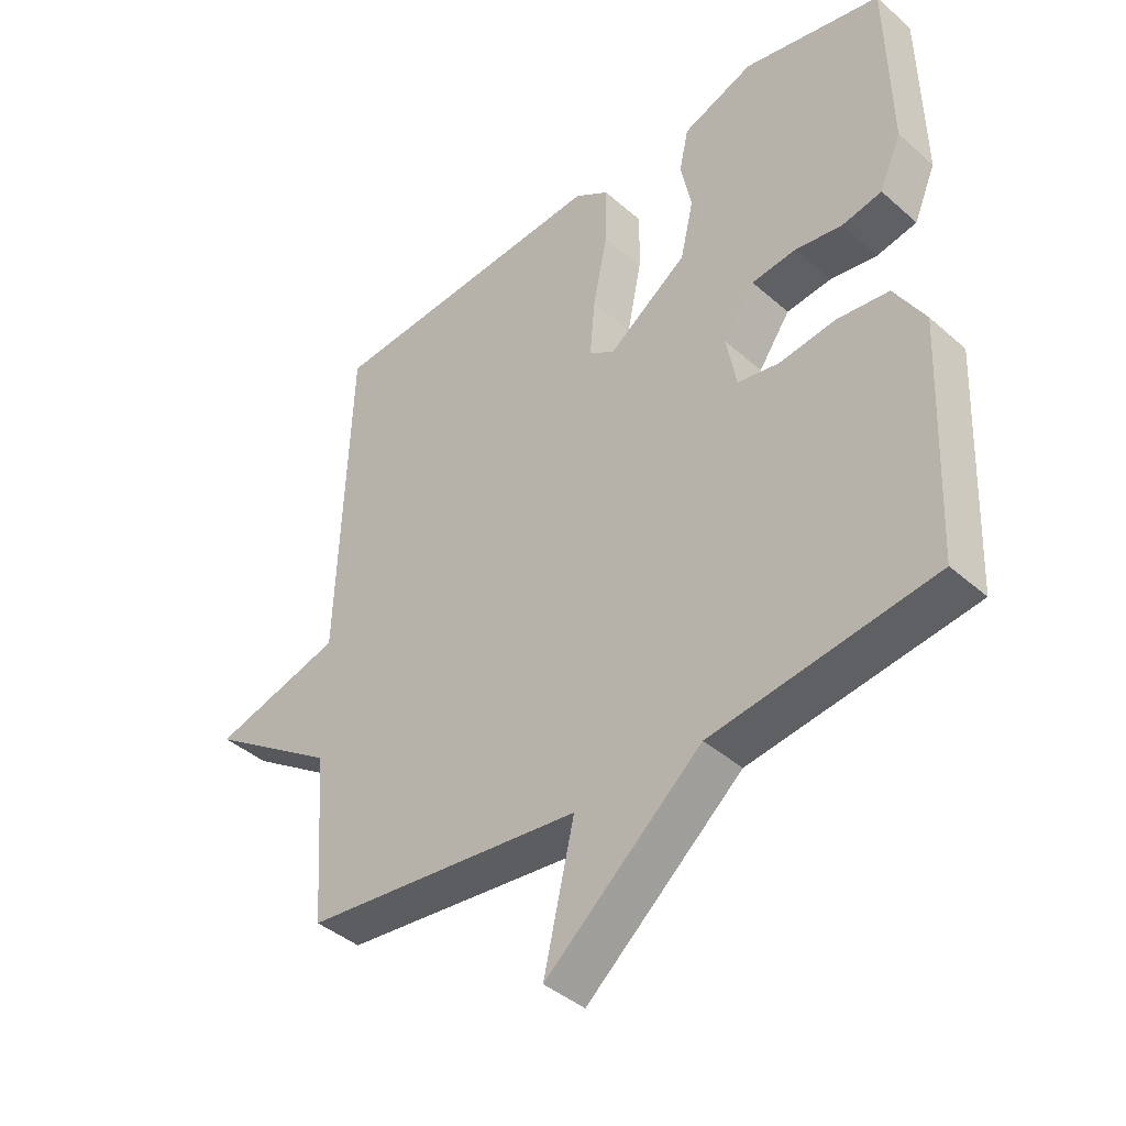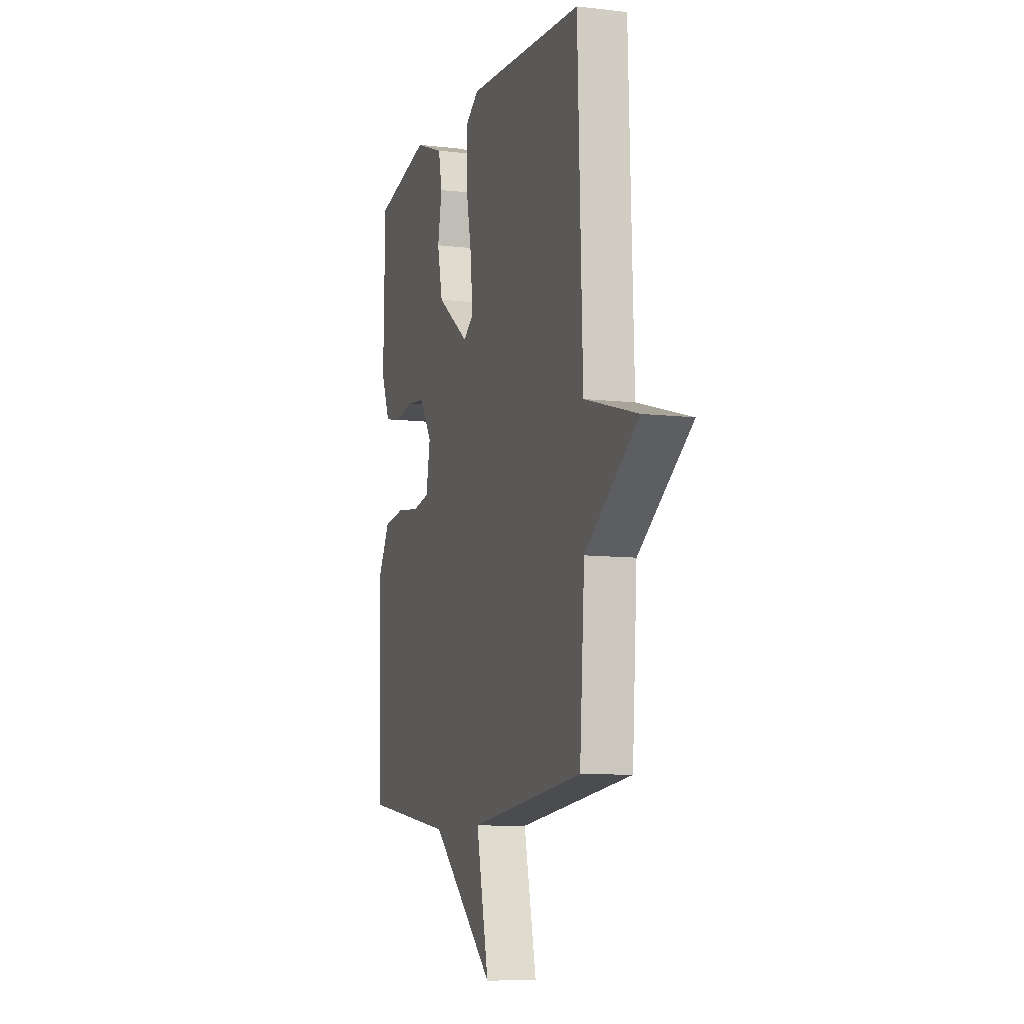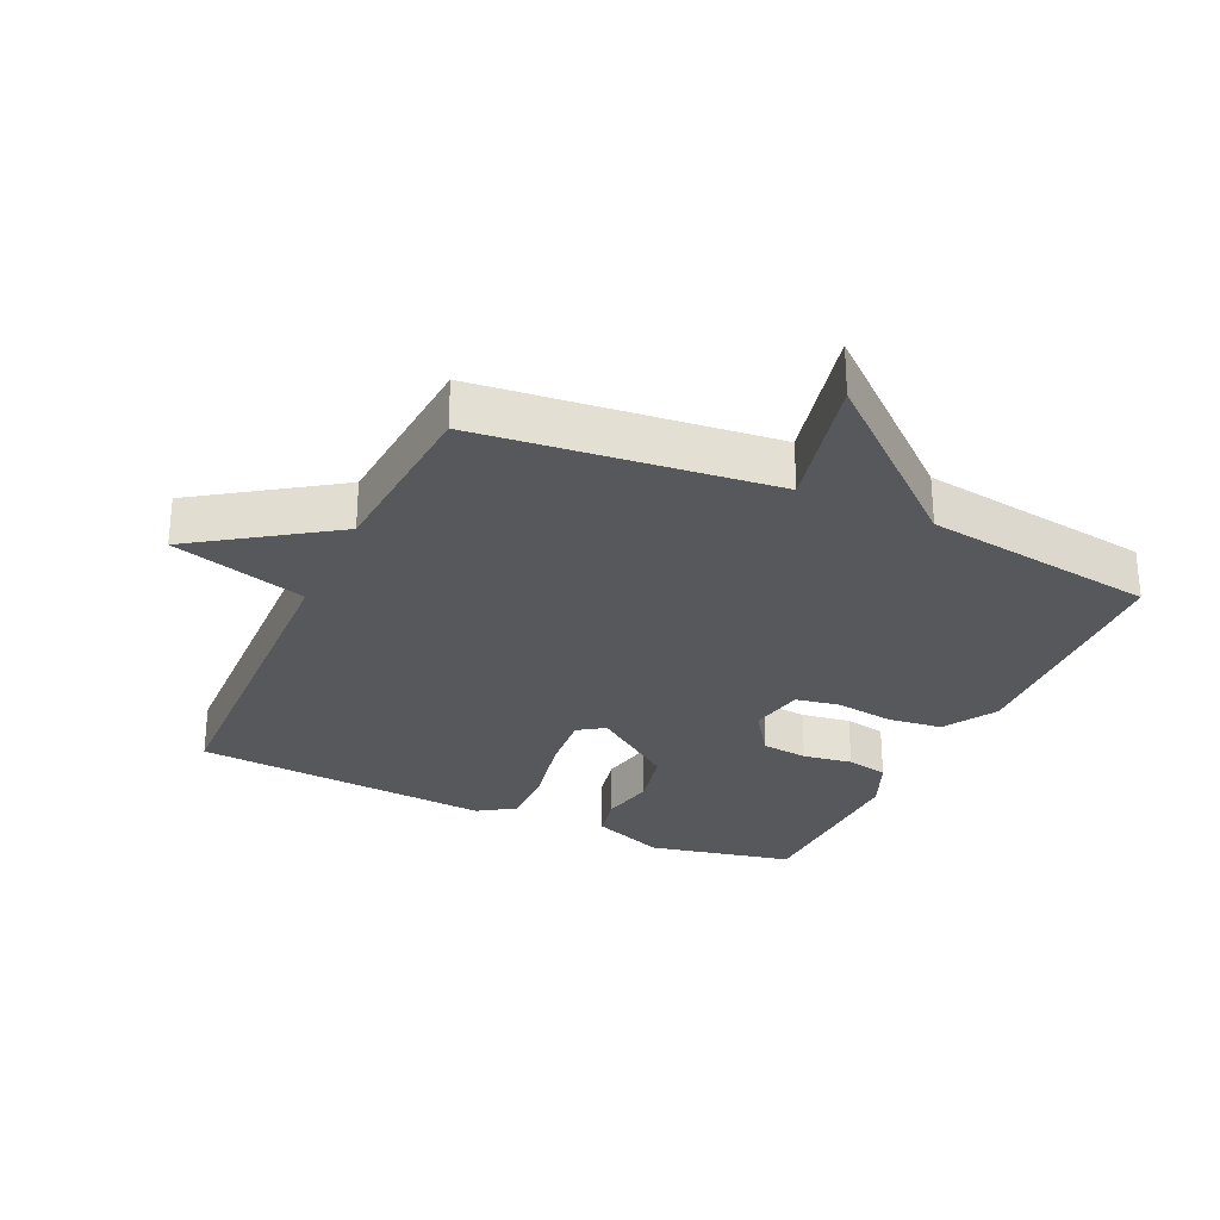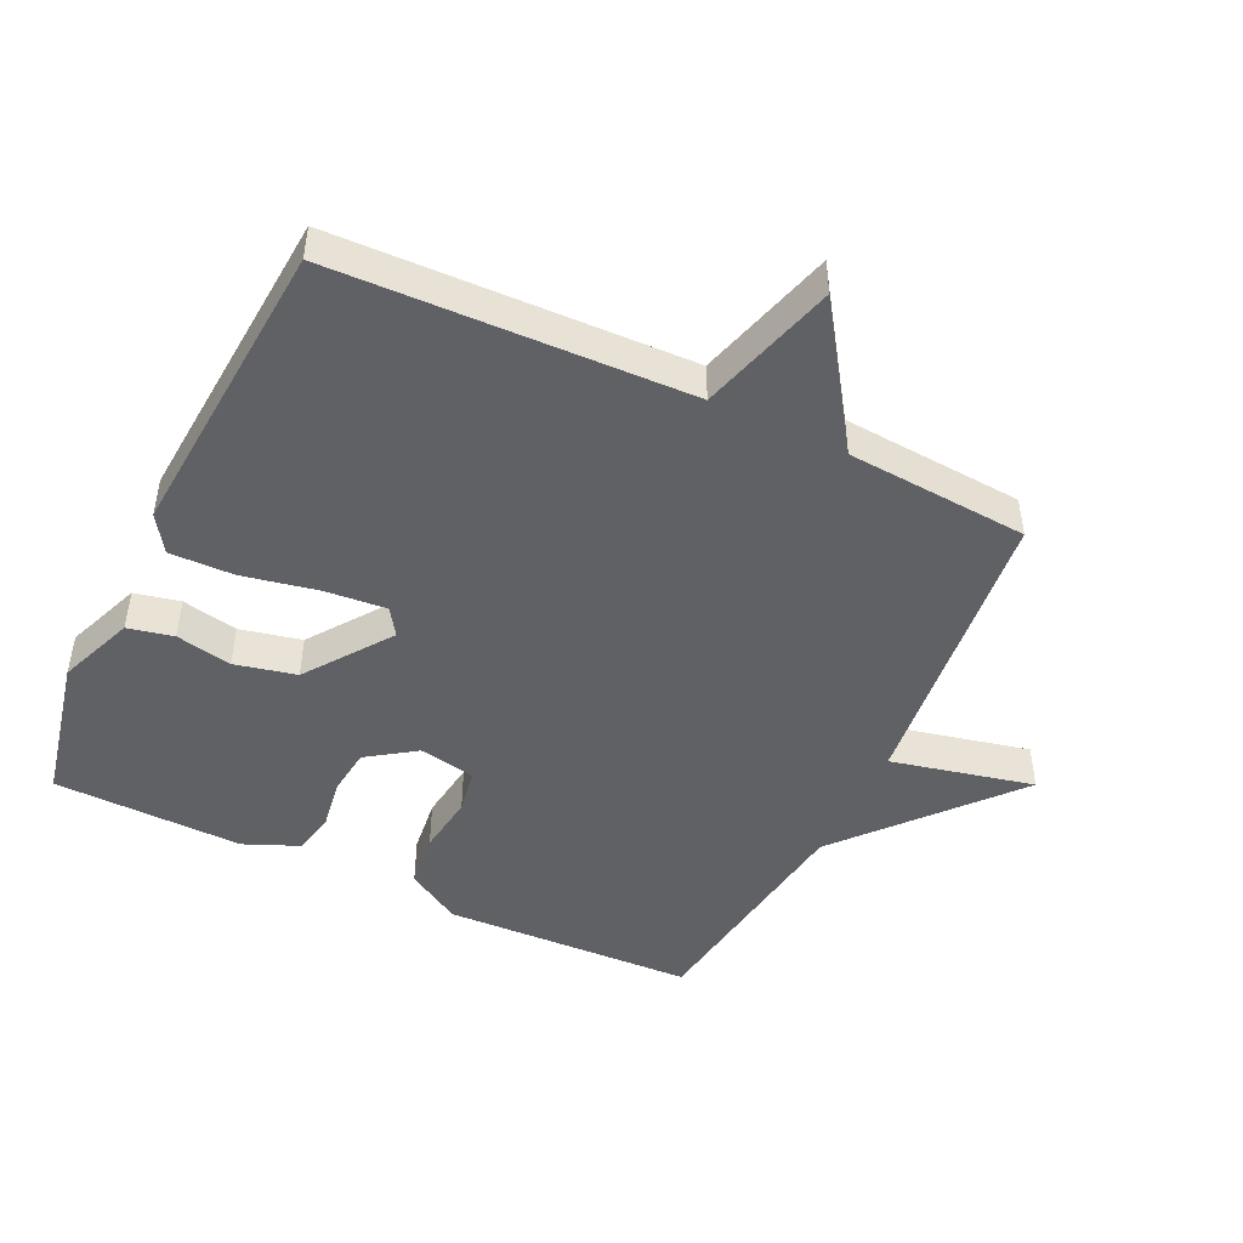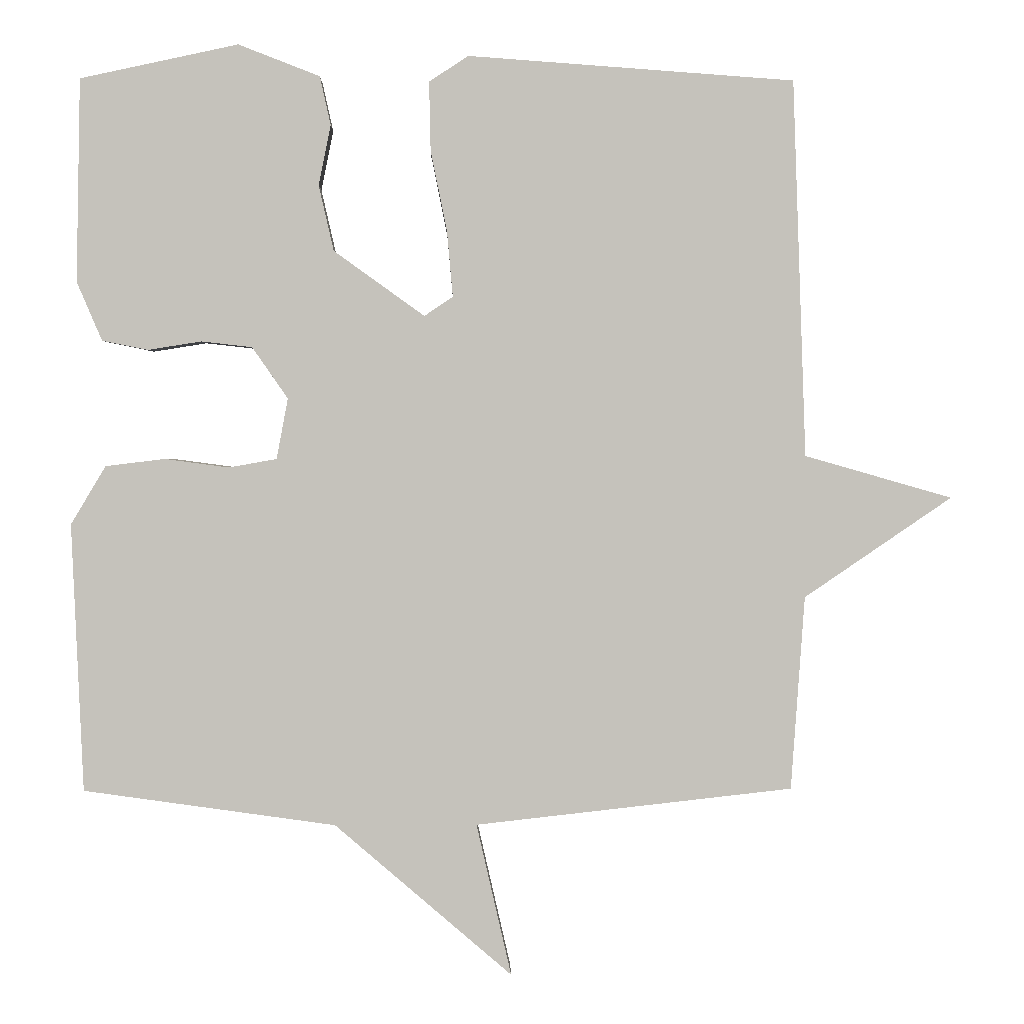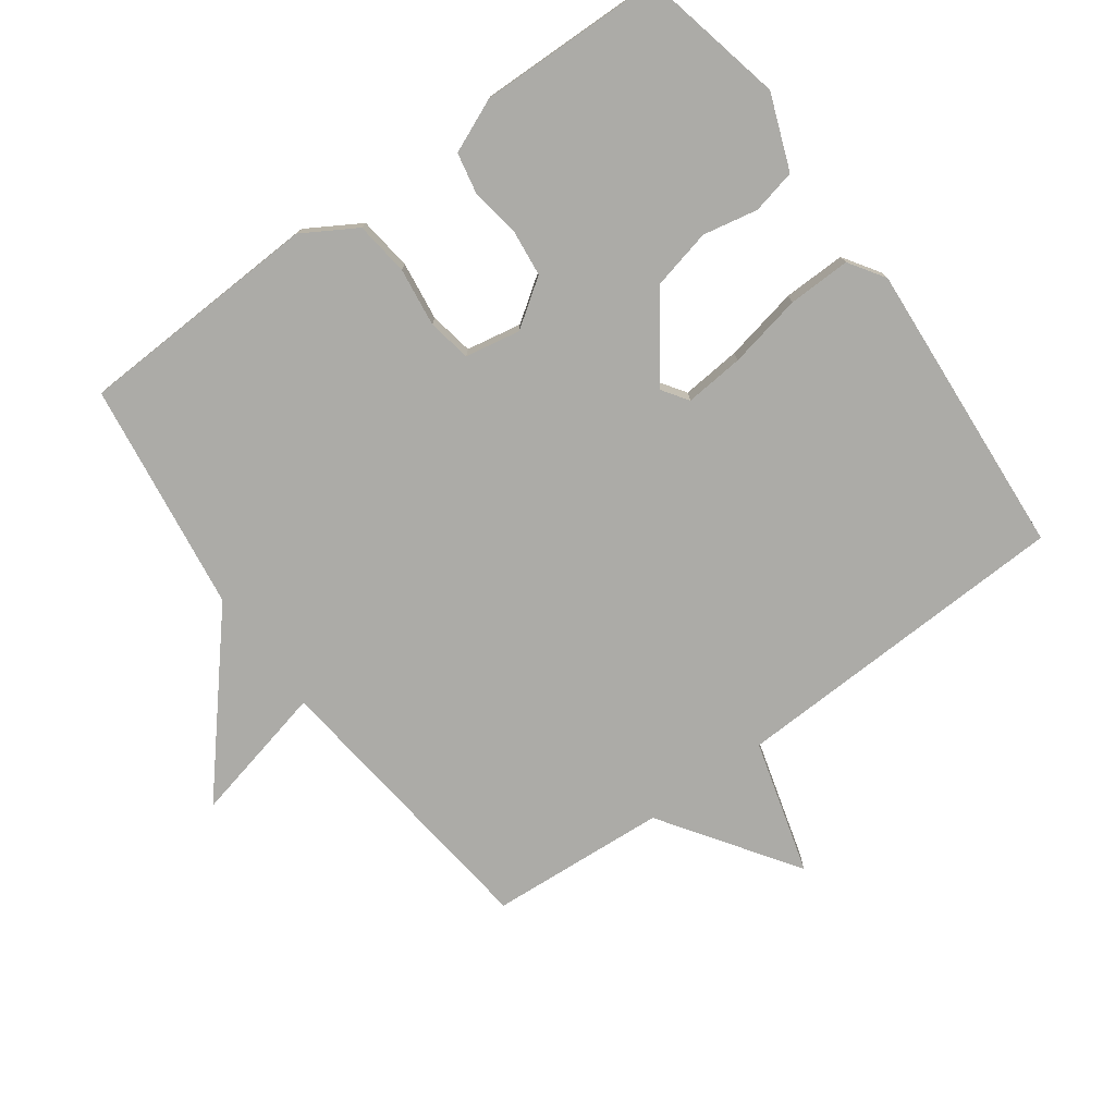
<metadata>
{"format":"obj","ext":"obj","renderer":"f3d","projection":"perspective","resolution":1024,"background":"white","views":[{"elev":-41.3,"azim":-136.6,"up":"+Z"},{"elev":-9.1,"azim":72.6,"up":"+Z"},{"elev":-28.4,"azim":155.1,"up":"+Y"},{"elev":-47.1,"azim":64.4,"up":"+Y"},{"elev":1.8,"azim":-1.2,"up":"+Z"},{"elev":-76.2,"azim":-53.9,"up":"+Y"}]}
</metadata>
<code>
v -0.5 0.07 0.5
v -0.279 0.07 0.548
v -0.165 0.07 0.504
v -0.15 0.07 0.436
v -0.167 0.07 0.352
v -0.146 0.07 0.26
v -0.019 0.07 0.169
v 0.021 0.07 0.196
v 0.013 0.07 0.287
v -0.01 0.07 0.401
v -0.012 0.07 0.497
v 0.043 0.07 0.533
v 0.5 0.07 0.5
v 0.519 0.07 -0.028
v 0.726 0.07 -0.087
v 0.519 0.07 -0.228
v 0.5 0.07 -0.5
v 0.054 0.07 -0.55
v 0.103 0.07 -0.764
v -0.146 0.07 -0.55
v -0.5 0.07 -0.5
v -0.516 0.07 -0.124
v -0.467 0.07 -0.042
v -0.384 0.07 -0.032
v -0.294 0.07 -0.044
v -0.227 0.07 -0.032
v -0.211 0.07 0.053
v -0.261 0.07 0.125
v -0.332 0.07 0.133
v -0.407 0.07 0.121
v -0.471 0.07 0.134
v -0.506 0.07 0.216
v -0.5 0 0.5
v -0.279 0 0.548
v -0.165 0 0.504
v -0.15 0 0.436
v -0.167 0 0.352
v -0.146 0 0.26
v -0.019 0 0.169
v 0.021 0 0.196
v 0.013 0 0.287
v -0.01 0 0.401
v -0.012 0 0.497
v 0.043 0 0.533
v 0.5 0 0.5
v 0.519 0 -0.028
v 0.726 0 -0.087
v 0.519 0 -0.228
v 0.5 0 -0.5
v 0.054 0 -0.55
v 0.103 0 -0.764
v -0.146 0 -0.55
v -0.5 0 -0.5
v -0.516 0 -0.124
v -0.467 0 -0.042
v -0.384 0 -0.032
v -0.294 0 -0.044
v -0.227 0 -0.032
v -0.211 0 0.053
v -0.261 0 0.125
v -0.332 0 0.133
v -0.407 0 0.121
v -0.471 0 0.134
v -0.506 0 0.216
f 3 4 5
f 2 3 5
f 1 2 5
f 32 1 5
f 31 32 5
f 30 31 5
f 29 30 5
f 28 29 5 6
f 27 28 6 7
f 26 27 7
f 23 24 25
f 22 23 25
f 21 22 25
f 20 21 25
f 20 25 26
f 19 20 26
f 18 19 26
f 26 7 8
f 18 26 8
f 17 18 8
f 16 17 8
f 14 15 16
f 13 14 16
f 12 13 16
f 11 12 16
f 10 11 16
f 9 10 16
f 8 9 16
f 37 36 35
f 37 35 34
f 37 34 33
f 37 33 64
f 37 64 63
f 37 63 62
f 37 62 61
f 38 37 61 60
f 39 38 60 59
f 39 59 58
f 57 56 55
f 57 55 54
f 57 54 53
f 57 53 52
f 58 57 52
f 58 52 51
f 58 51 50
f 40 39 58
f 40 58 50
f 40 50 49
f 40 49 48
f 48 47 46
f 48 46 45
f 48 45 44
f 48 44 43
f 48 43 42
f 48 42 41
f 48 41 40
f 1 33 34 2
f 2 34 35 3
f 3 35 36 4
f 4 36 37 5
f 5 37 38 6
f 6 38 39 7
f 7 39 40 8
f 8 40 41 9
f 9 41 42 10
f 10 42 43 11
f 11 43 44 12
f 12 44 45 13
f 13 45 46 14
f 14 46 47 15
f 15 47 48 16
f 16 48 49 17
f 17 49 50 18
f 18 50 51 19
f 19 51 52 20
f 20 52 53 21
f 21 53 54 22
f 22 54 55 23
f 23 55 56 24
f 24 56 57 25
f 25 57 58 26
f 26 58 59 27
f 27 59 60 28
f 28 60 61 29
f 29 61 62 30
f 30 62 63 31
f 31 63 64 32
f 32 64 33 1

</code>
